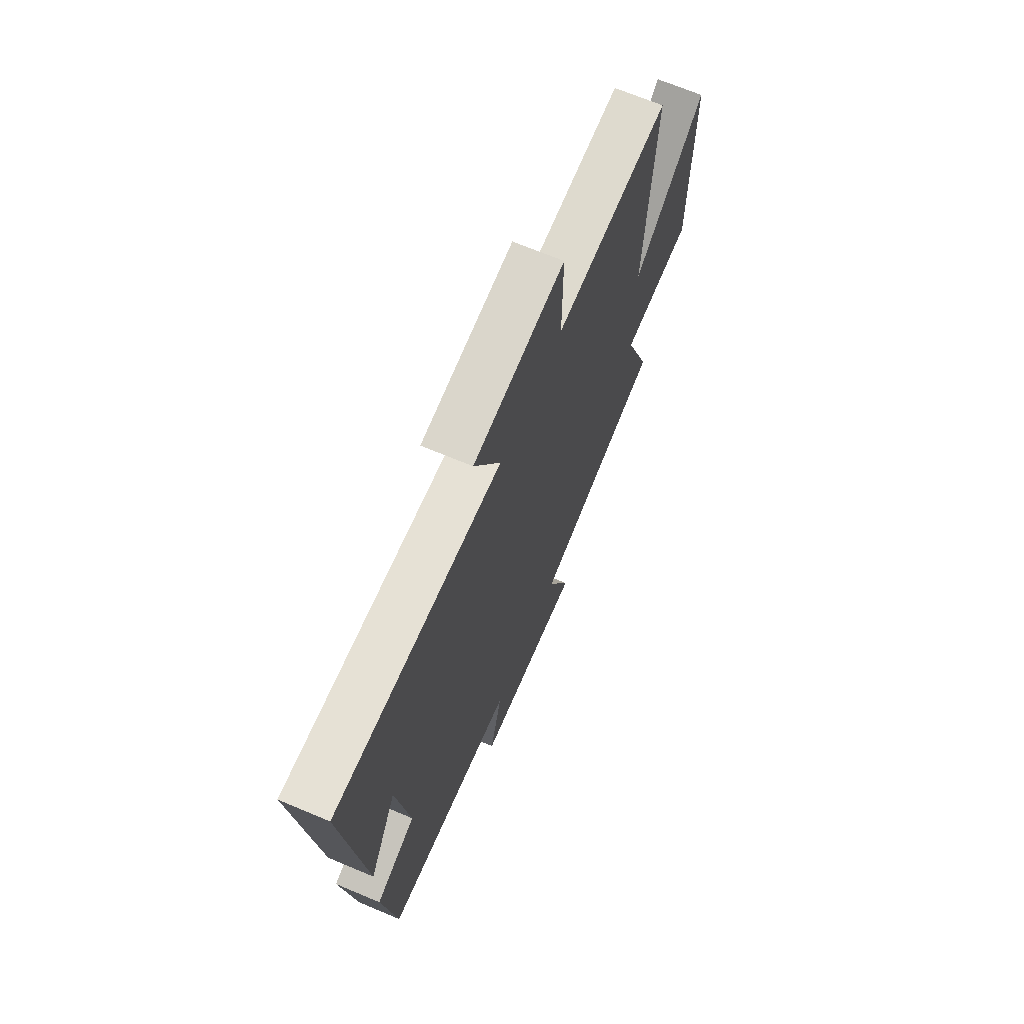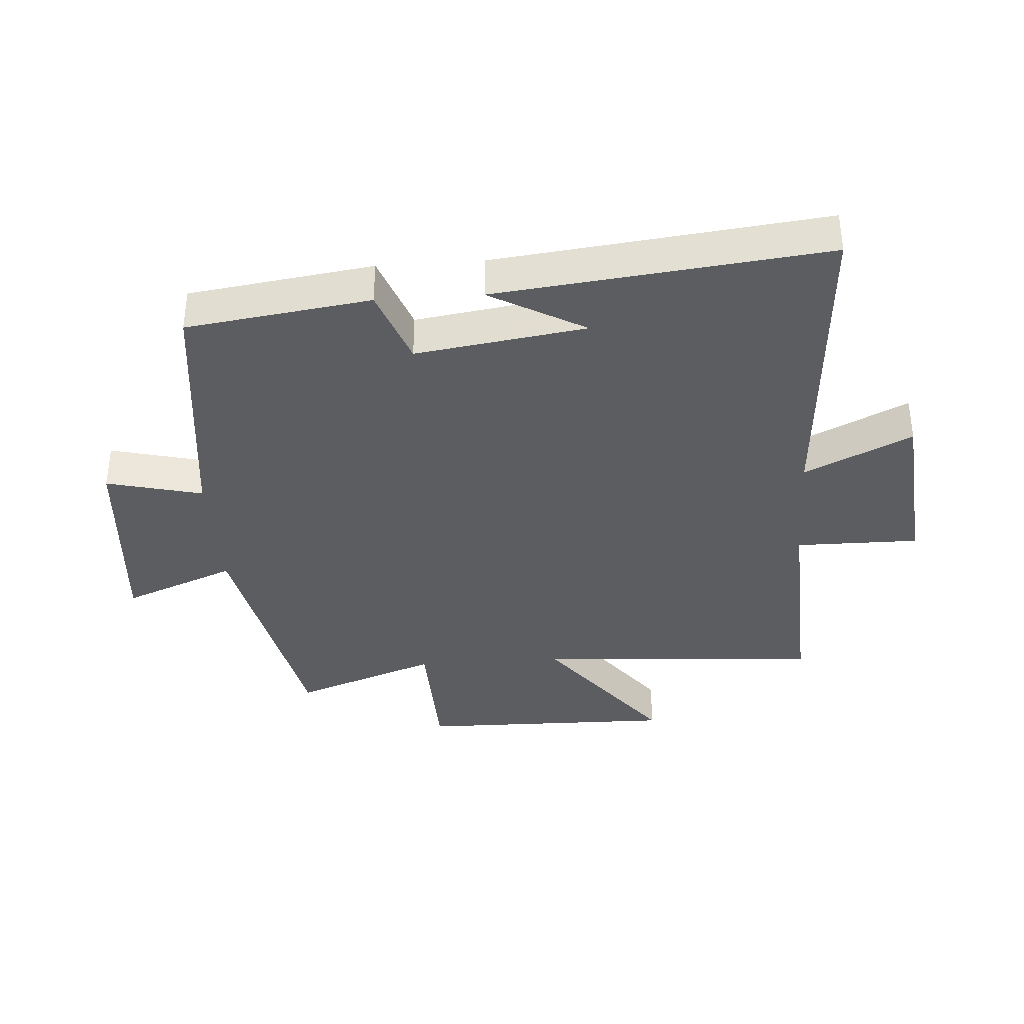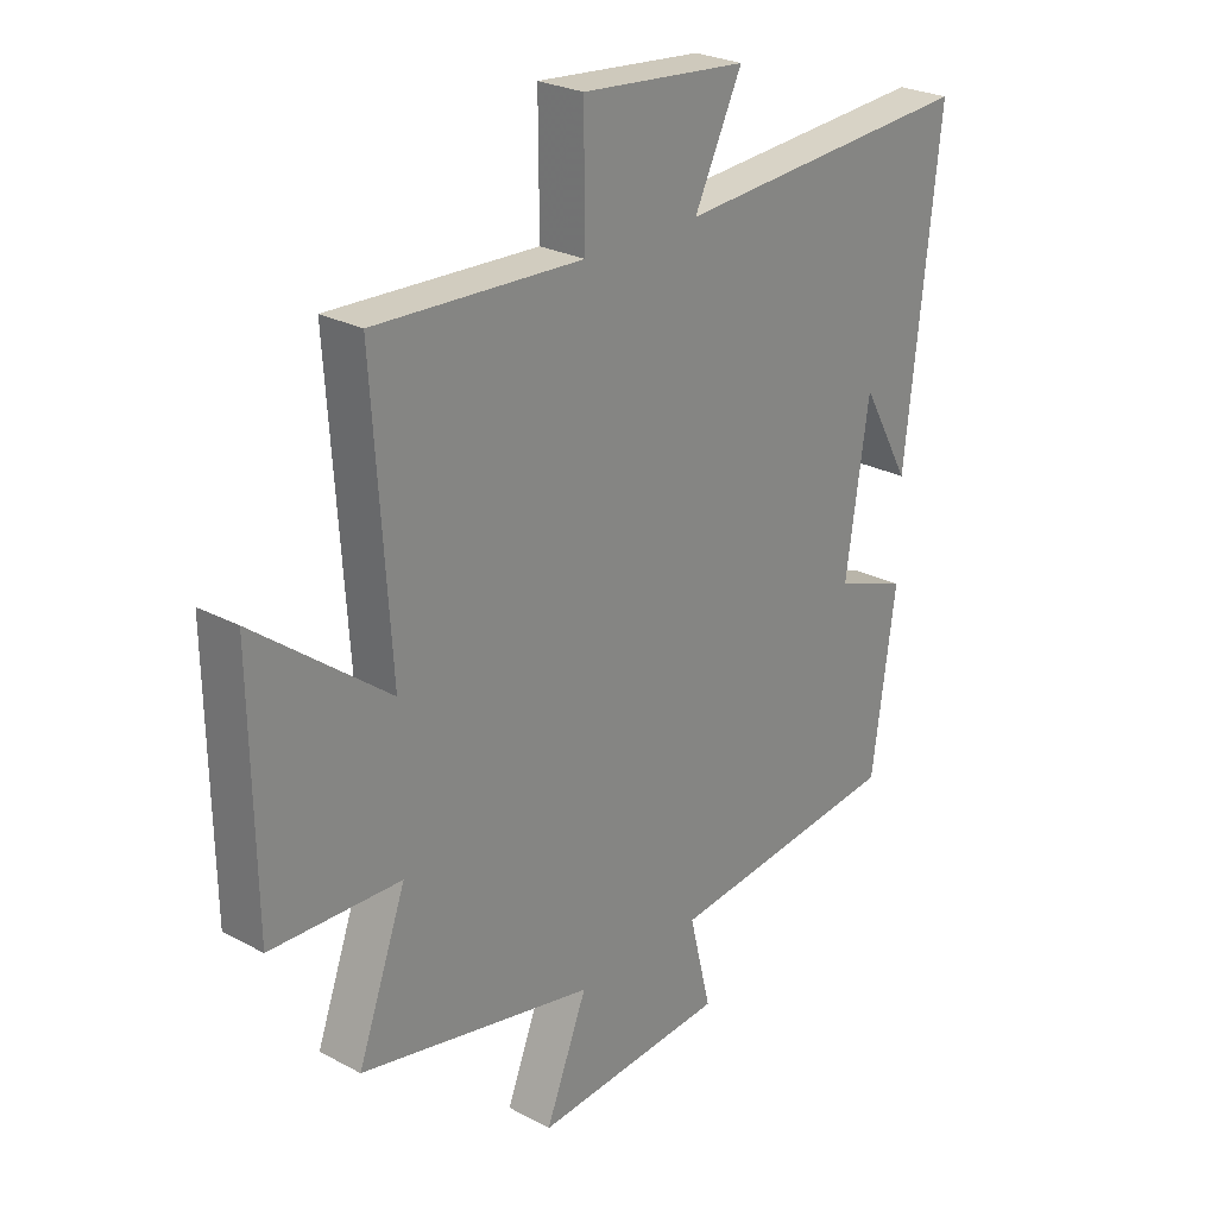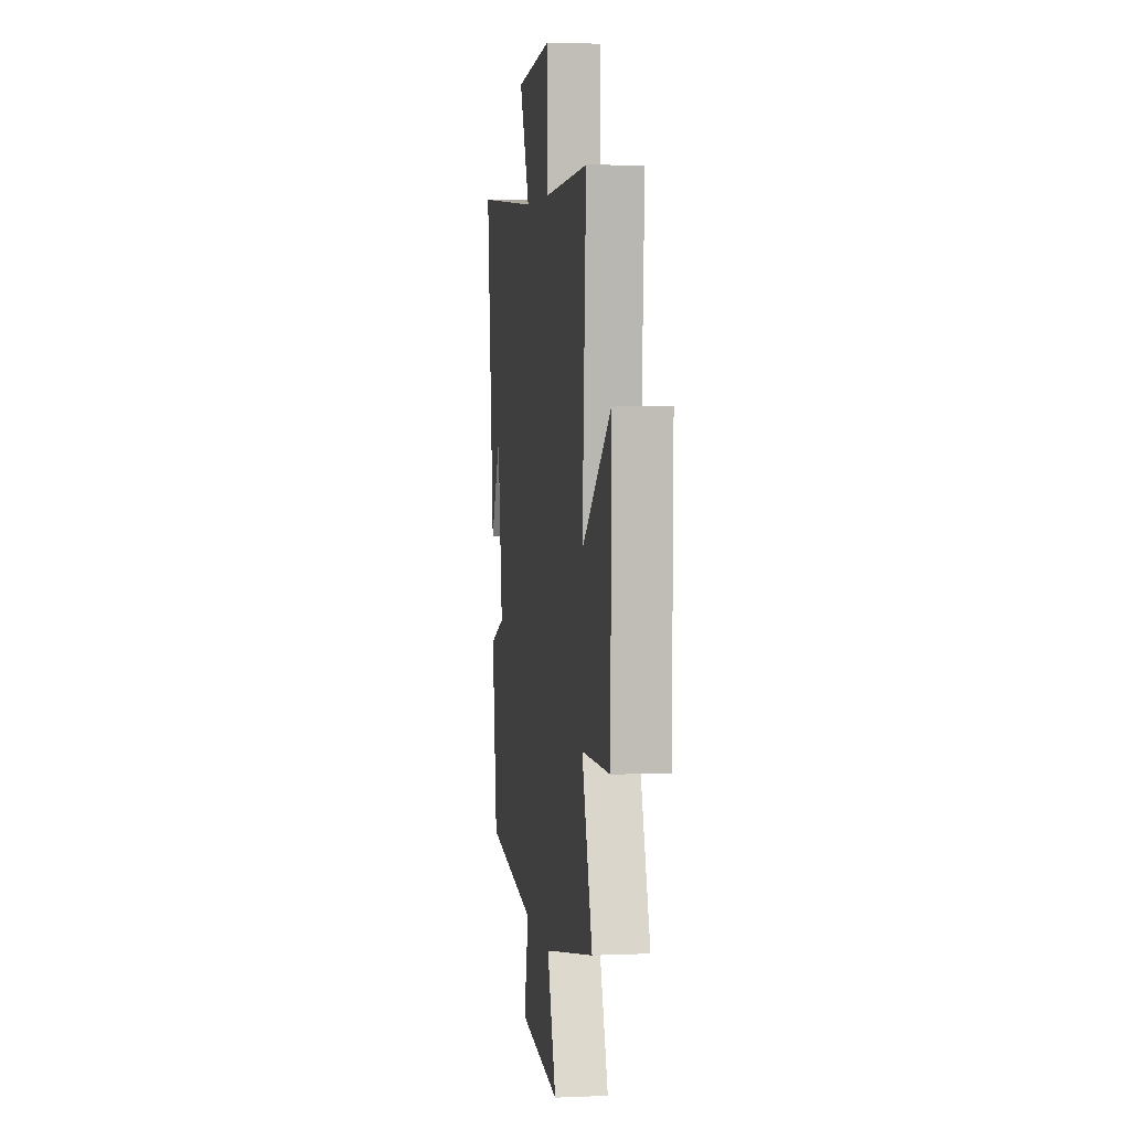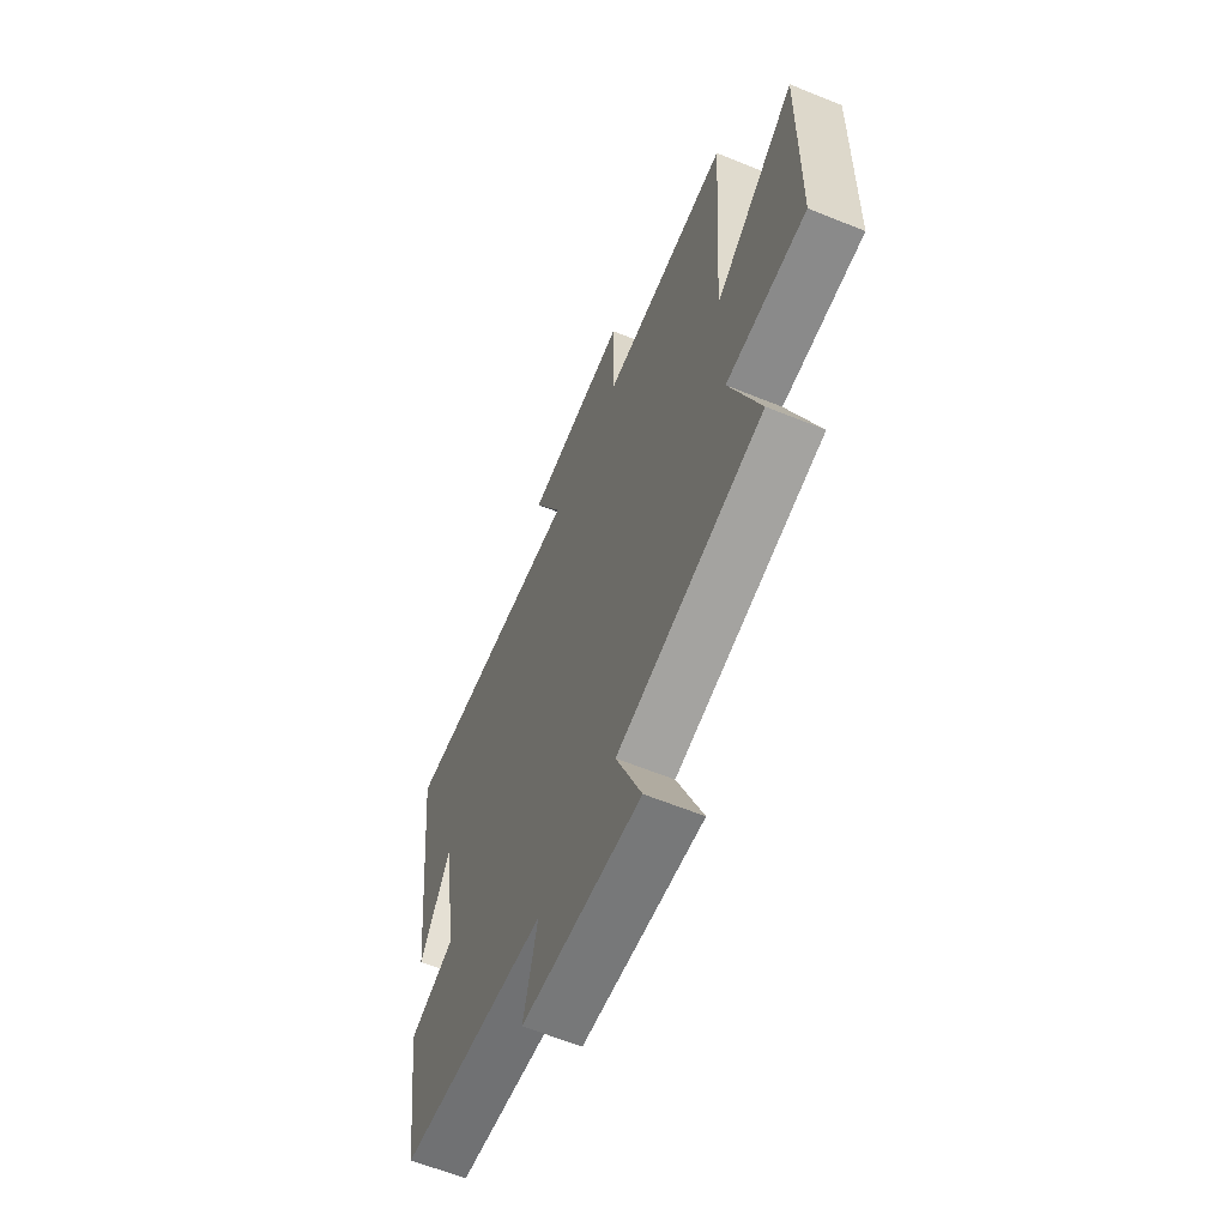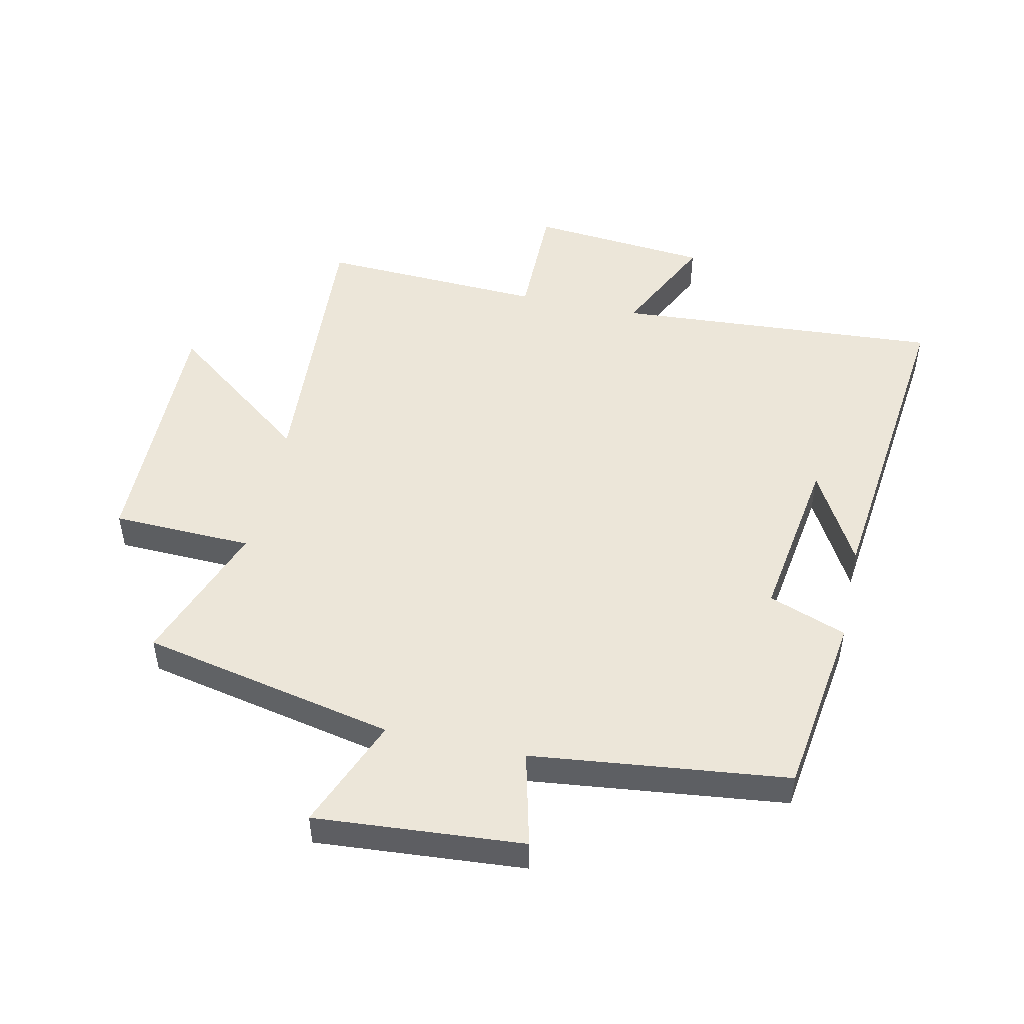
<metadata>
{"format":"obj","ext":"obj","renderer":"f3d","projection":"perspective","resolution":1024,"background":"white","views":[{"elev":68.5,"azim":-67.1,"up":"+Z"},{"elev":-36.9,"azim":-86.0,"up":"+Y"},{"elev":25.8,"azim":130.5,"up":"+Z"},{"elev":4.5,"azim":82.3,"up":"+Z"},{"elev":-61.7,"azim":67.5,"up":"+Z"},{"elev":49.3,"azim":-167.6,"up":"+Y"}]}
</metadata>
<code>
v -0.559 0.07 0.536
v -0.035 0.07 0.5
v -0.118 0.07 0.672
v 0.17 0.07 0.698
v 0.169 0.07 0.5
v 0.53 0.07 0.516
v 0.5 0.07 0.06
v 0.731 0.07 0.237
v 0.725 0.07 -0.177
v 0.5 0.07 -0.184
v 0.584 0.07 -0.415
v 0.176 0.07 -0.5
v 0.248 0.07 -0.68
v -0.086 0.07 -0.654
v -0.048 0.07 -0.5
v -0.459 0.07 -0.452
v -0.5 0.07 -0.157
v -0.375 0.07 -0.111
v -0.415 0.07 0.161
v -0.5 0.07 0.009
v -0.559 0 0.536
v -0.035 0 0.5
v -0.118 0 0.672
v 0.17 0 0.698
v 0.169 0 0.5
v 0.53 0 0.516
v 0.5 0 0.06
v 0.731 0 0.237
v 0.725 0 -0.177
v 0.5 0 -0.184
v 0.584 0 -0.415
v 0.176 0 -0.5
v 0.248 0 -0.68
v -0.086 0 -0.654
v -0.048 0 -0.5
v -0.459 0 -0.452
v -0.5 0 -0.157
v -0.375 0 -0.111
v -0.415 0 0.161
v -0.5 0 0.009
f 19 20 1
f 15 16 17 18
f 15 18 19
f 12 13 14 15
f 19 1 2
f 15 19 2
f 12 15 2
f 11 12 2
f 10 11 2
f 7 8 9 10
f 5 6 7
f 10 2 3
f 7 10 3
f 5 7 3
f 3 4 5
f 21 40 39
f 38 37 36 35
f 39 38 35
f 35 34 33 32
f 22 21 39
f 22 39 35
f 22 35 32
f 22 32 31
f 22 31 30
f 30 29 28 27
f 27 26 25
f 23 22 30
f 23 30 27
f 23 27 25
f 25 24 23
f 1 21 22 2
f 2 22 23 3
f 3 23 24 4
f 4 24 25 5
f 5 25 26 6
f 6 26 27 7
f 7 27 28 8
f 8 28 29 9
f 9 29 30 10
f 10 30 31 11
f 11 31 32 12
f 12 32 33 13
f 13 33 34 14
f 14 34 35 15
f 15 35 36 16
f 16 36 37 17
f 17 37 38 18
f 18 38 39 19
f 19 39 40 20
f 20 40 21 1

</code>
